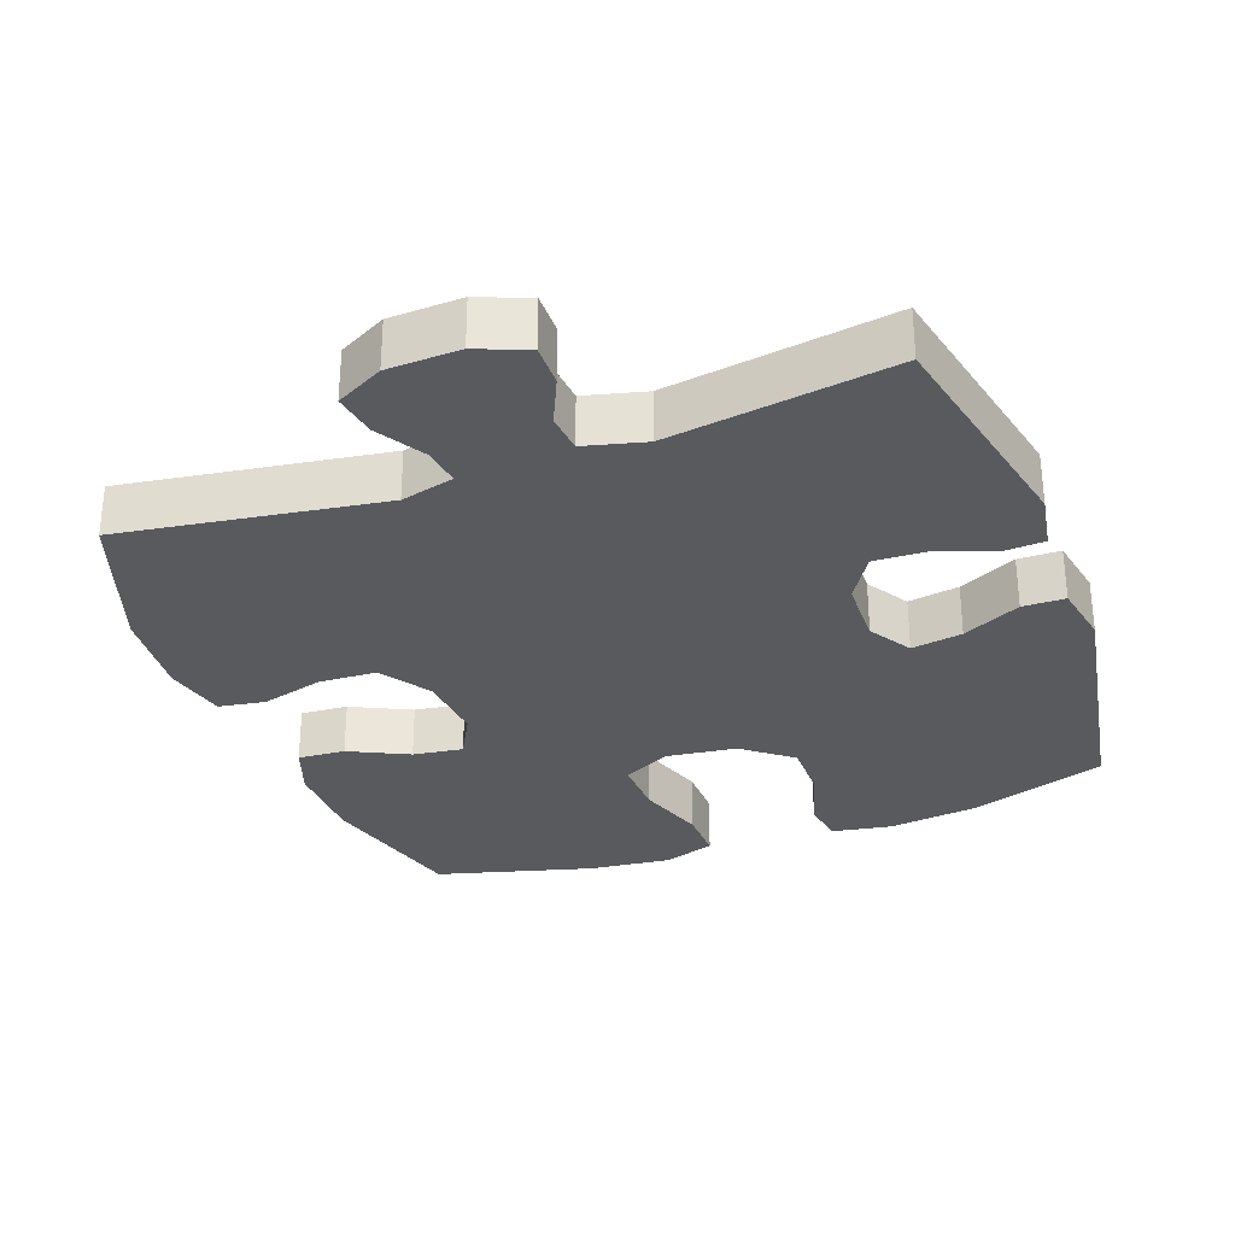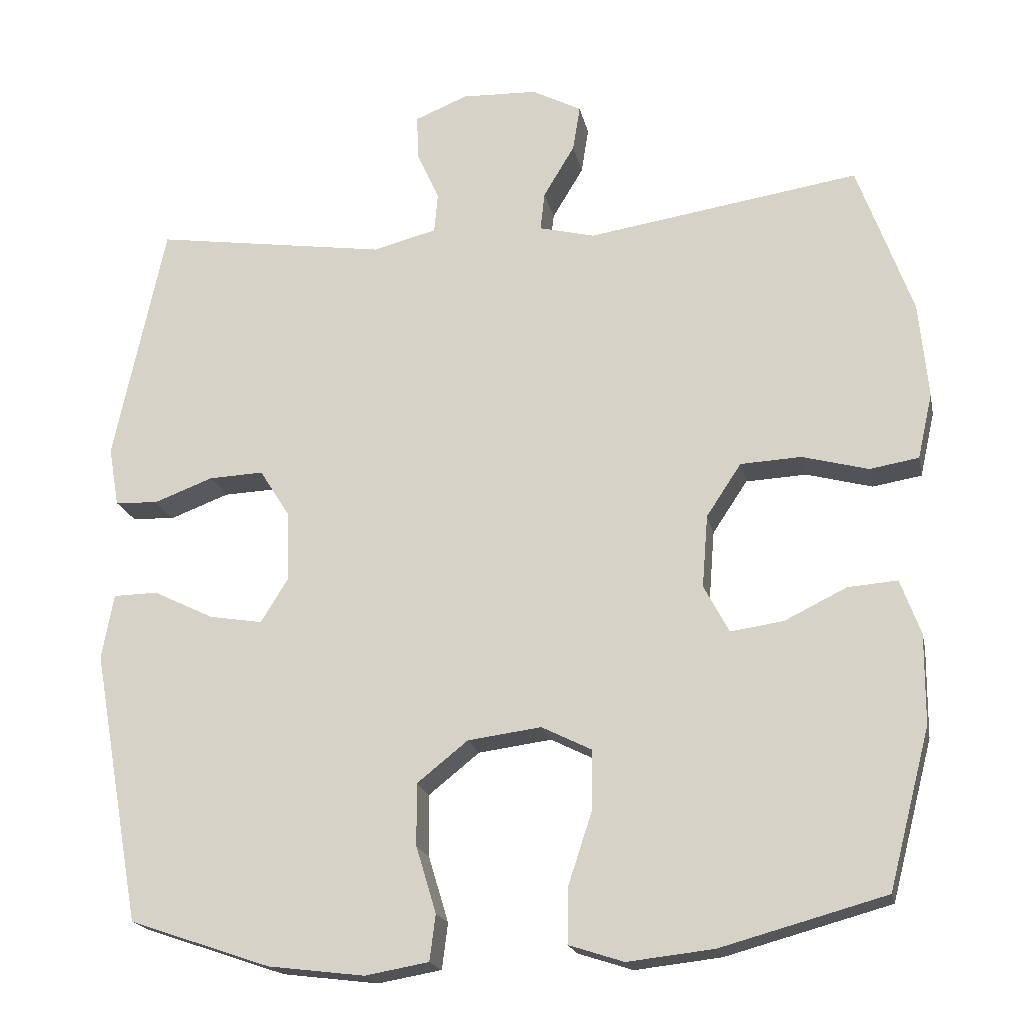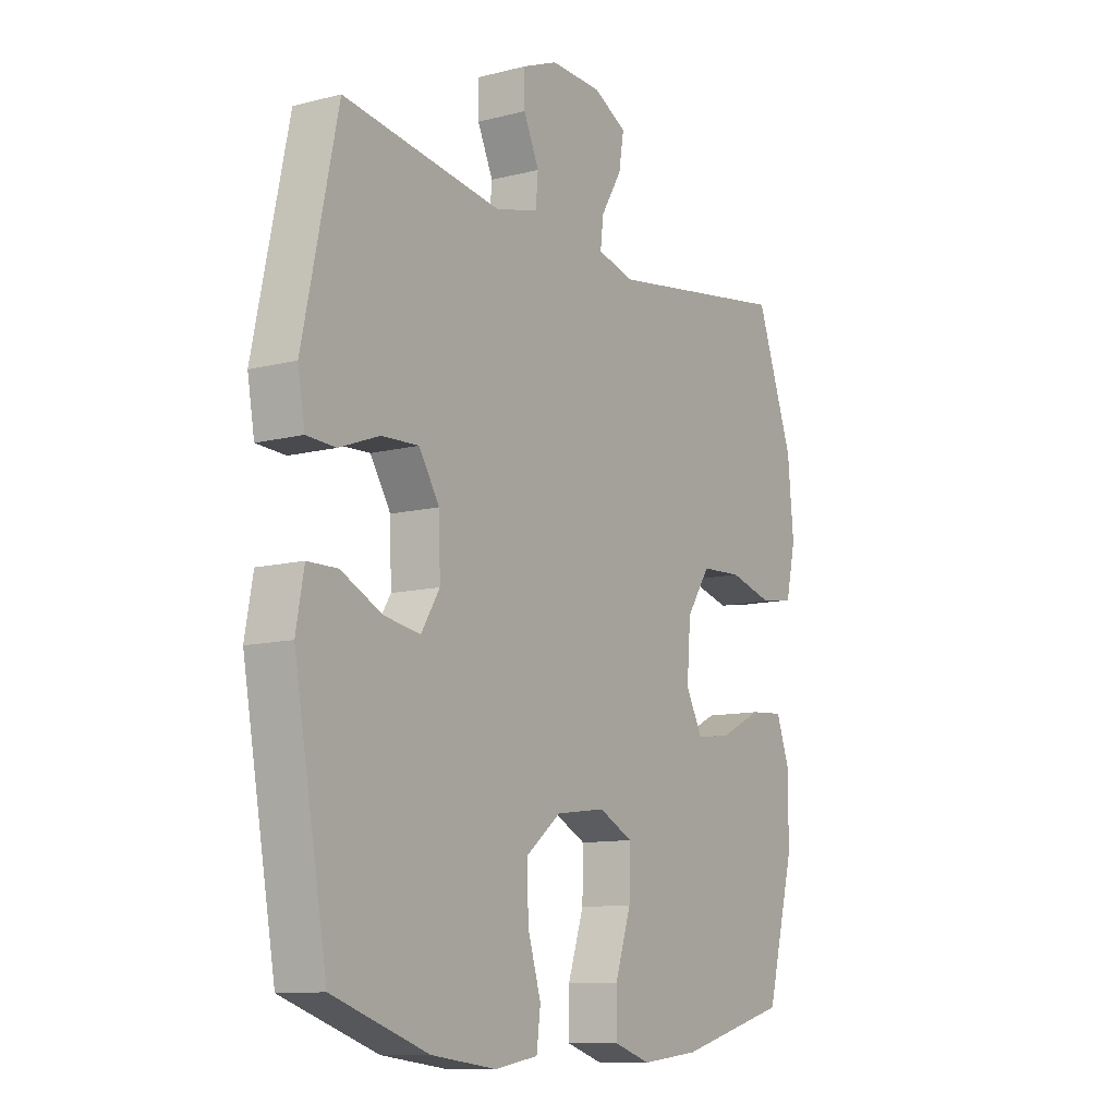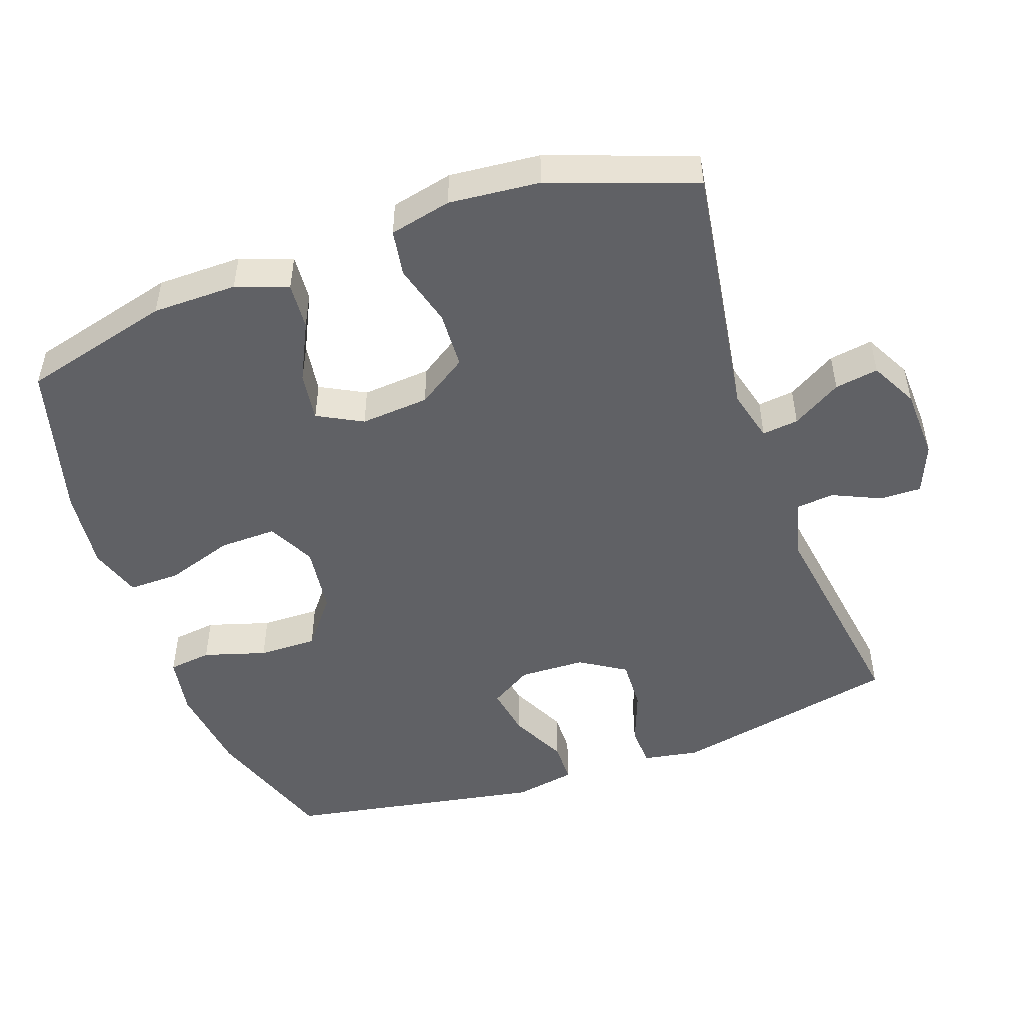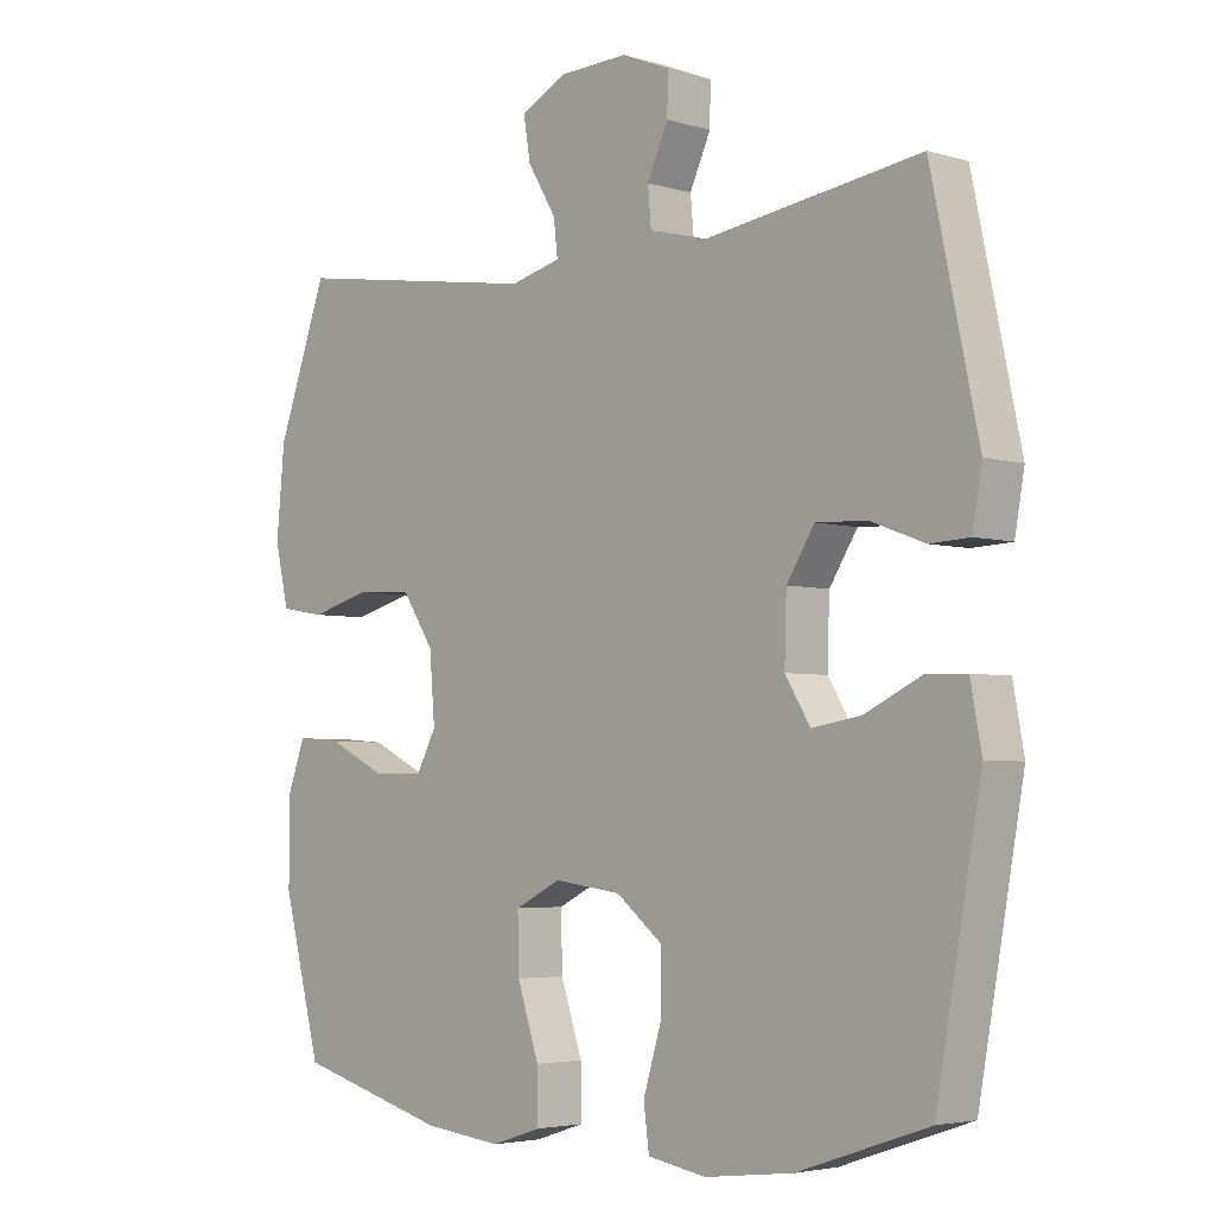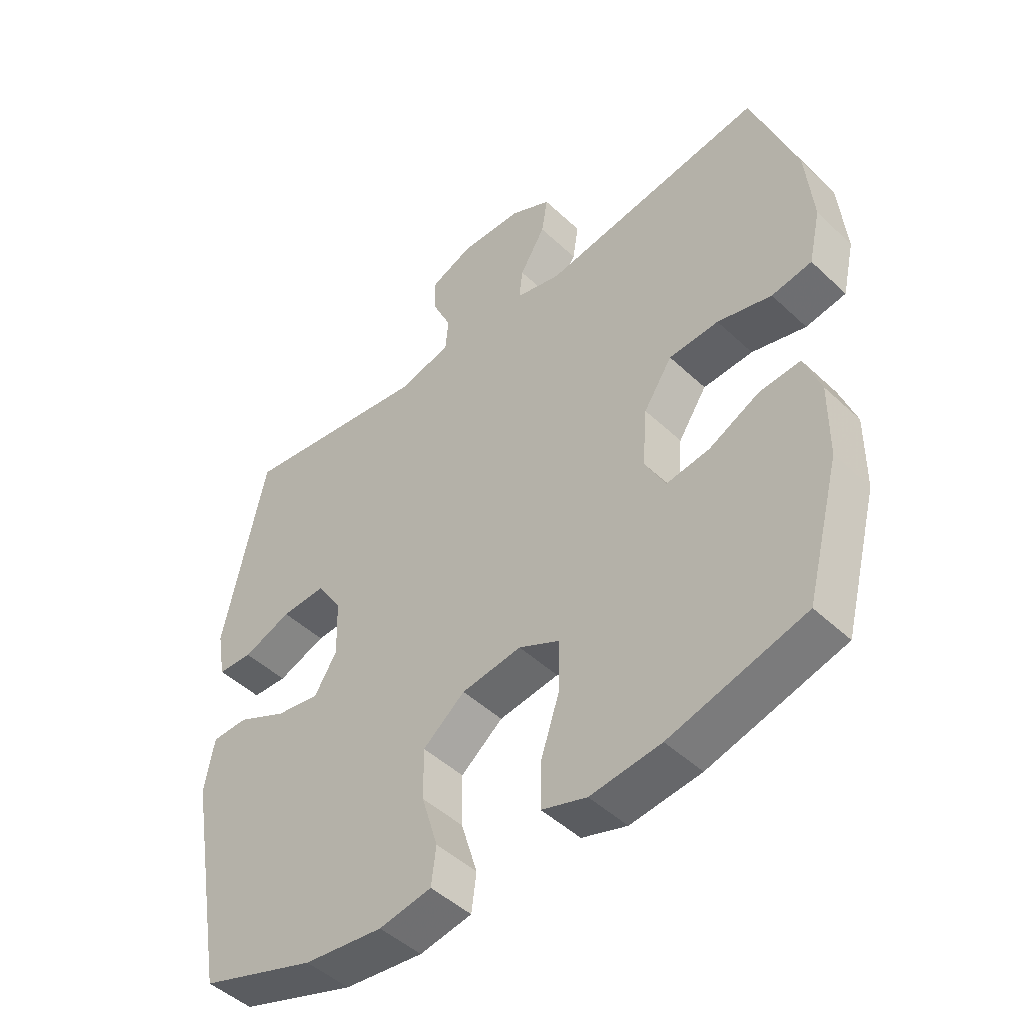
<metadata>
{"format":"obj","ext":"obj","renderer":"f3d","projection":"perspective","resolution":1024,"background":"white","views":[{"elev":-31.0,"azim":20.4,"up":"+Y"},{"elev":-19.3,"azim":-168.3,"up":"+Z"},{"elev":-10.8,"azim":122.6,"up":"+Z"},{"elev":-49.3,"azim":-70.5,"up":"+Y"},{"elev":-4.0,"azim":45.6,"up":"+Z"},{"elev":-47.4,"azim":-136.5,"up":"+Z"}]}
</metadata>
<code>
v 0.5 0.07 -0.5
v 0.309 0.07 -0.565
v 0.179 0.07 -0.581
v 0.093 0.07 -0.566
v 0.085 0.07 -0.504
v 0.112 0.07 -0.415
v 0.113 0.07 -0.331
v 0.044 0.07 -0.276
v -0.055 0.07 -0.263
v -0.123 0.07 -0.297
v -0.121 0.07 -0.379
v -0.089 0.07 -0.476
v -0.088 0.07 -0.55
v -0.162 0.07 -0.574
v -0.278 0.07 -0.561
v -0.5 0.07 -0.5
v -0.556 0.07 -0.286
v -0.557 0.07 -0.165
v -0.53 0.07 -0.091
v -0.463 0.07 -0.096
v -0.379 0.07 -0.137
v -0.308 0.07 -0.147
v -0.274 0.07 -0.083
v -0.282 0.07 0.015
v -0.329 0.07 0.086
v -0.411 0.07 0.09
v -0.5 0.07 0.066
v -0.566 0.07 0.077
v -0.586 0.07 0.165
v -0.574 0.07 0.294
v -0.5 0.07 0.5
v -0.132 0.07 0.444
v -0.057 0.07 0.463
v -0.063 0.07 0.515
v -0.105 0.07 0.585
v -0.115 0.07 0.647
v -0.048 0.07 0.682
v 0.054 0.07 0.686
v 0.125 0.07 0.657
v 0.124 0.07 0.598
v 0.093 0.07 0.53
v 0.098 0.07 0.475
v 0.184 0.07 0.453
v 0.5 0.07 0.5
v 0.569 0.07 0.174
v 0.555 0.07 0.094
v 0.497 0.07 0.091
v 0.417 0.07 0.121
v 0.343 0.07 0.124
v 0.302 0.07 0.059
v 0.299 0.07 -0.035
v 0.336 0.07 -0.095
v 0.408 0.07 -0.083
v 0.49 0.07 -0.043
v 0.55 0.07 -0.044
v 0.566 0.07 -0.132
v 0.5 0 -0.5
v 0.309 0 -0.565
v 0.179 0 -0.581
v 0.093 0 -0.566
v 0.085 0 -0.504
v 0.112 0 -0.415
v 0.113 0 -0.331
v 0.044 0 -0.276
v -0.055 0 -0.263
v -0.123 0 -0.297
v -0.121 0 -0.379
v -0.089 0 -0.476
v -0.088 0 -0.55
v -0.162 0 -0.574
v -0.278 0 -0.561
v -0.5 0 -0.5
v -0.556 0 -0.286
v -0.557 0 -0.165
v -0.53 0 -0.091
v -0.463 0 -0.096
v -0.379 0 -0.137
v -0.308 0 -0.147
v -0.274 0 -0.083
v -0.282 0 0.015
v -0.329 0 0.086
v -0.411 0 0.09
v -0.5 0 0.066
v -0.566 0 0.077
v -0.586 0 0.165
v -0.574 0 0.294
v -0.5 0 0.5
v -0.132 0 0.444
v -0.057 0 0.463
v -0.063 0 0.515
v -0.105 0 0.585
v -0.115 0 0.647
v -0.048 0 0.682
v 0.054 0 0.686
v 0.125 0 0.657
v 0.124 0 0.598
v 0.093 0 0.53
v 0.098 0 0.475
v 0.184 0 0.453
v 0.5 0 0.5
v 0.569 0 0.174
v 0.555 0 0.094
v 0.497 0 0.091
v 0.417 0 0.121
v 0.343 0 0.124
v 0.302 0 0.059
v 0.299 0 -0.035
v 0.336 0 -0.095
v 0.408 0 -0.083
v 0.49 0 -0.043
v 0.55 0 -0.044
v 0.566 0 -0.132
f 53 54 55 56
f 52 53 56 1
f 51 52 1 2
f 45 46 47 48
f 43 44 45 48
f 42 43 48 49
f 38 39 40 41
f 38 41 42
f 37 38 42
f 34 35 36 37
f 33 34 37 42
f 32 33 42 49
f 26 27 28 29
f 25 26 29 30
f 18 19 20 21
f 18 21 22
f 17 18 22
f 16 17 22
f 15 16 22
f 14 15 22 23
f 11 12 13 14
f 10 11 14 23
f 3 4 5 6
f 51 2 3 6
f 50 51 6 7
f 32 49 50
f 25 30 31 32
f 24 25 32 50
f 9 10 23 24
f 8 9 24 50
f 7 8 50
f 112 111 110 109
f 57 112 109 108
f 58 57 108 107
f 104 103 102 101
f 104 101 100 99
f 105 104 99 98
f 97 96 95 94
f 98 97 94
f 98 94 93
f 93 92 91 90
f 98 93 90 89
f 105 98 89 88
f 85 84 83 82
f 86 85 82 81
f 77 76 75 74
f 78 77 74
f 78 74 73
f 78 73 72
f 78 72 71
f 79 78 71 70
f 70 69 68 67
f 79 70 67 66
f 62 61 60 59
f 62 59 58 107
f 63 62 107 106
f 106 105 88
f 88 87 86 81
f 106 88 81 80
f 80 79 66 65
f 106 80 65 64
f 106 64 63
f 1 57 58 2
f 2 58 59 3
f 3 59 60 4
f 4 60 61 5
f 5 61 62 6
f 6 62 63 7
f 7 63 64 8
f 8 64 65 9
f 9 65 66 10
f 10 66 67 11
f 11 67 68 12
f 12 68 69 13
f 13 69 70 14
f 14 70 71 15
f 15 71 72 16
f 16 72 73 17
f 17 73 74 18
f 18 74 75 19
f 19 75 76 20
f 20 76 77 21
f 21 77 78 22
f 22 78 79 23
f 23 79 80 24
f 24 80 81 25
f 25 81 82 26
f 26 82 83 27
f 27 83 84 28
f 28 84 85 29
f 29 85 86 30
f 30 86 87 31
f 31 87 88 32
f 32 88 89 33
f 33 89 90 34
f 34 90 91 35
f 35 91 92 36
f 36 92 93 37
f 37 93 94 38
f 38 94 95 39
f 39 95 96 40
f 40 96 97 41
f 41 97 98 42
f 42 98 99 43
f 43 99 100 44
f 44 100 101 45
f 45 101 102 46
f 46 102 103 47
f 47 103 104 48
f 48 104 105 49
f 49 105 106 50
f 50 106 107 51
f 51 107 108 52
f 52 108 109 53
f 53 109 110 54
f 54 110 111 55
f 55 111 112 56
f 56 112 57 1

</code>
